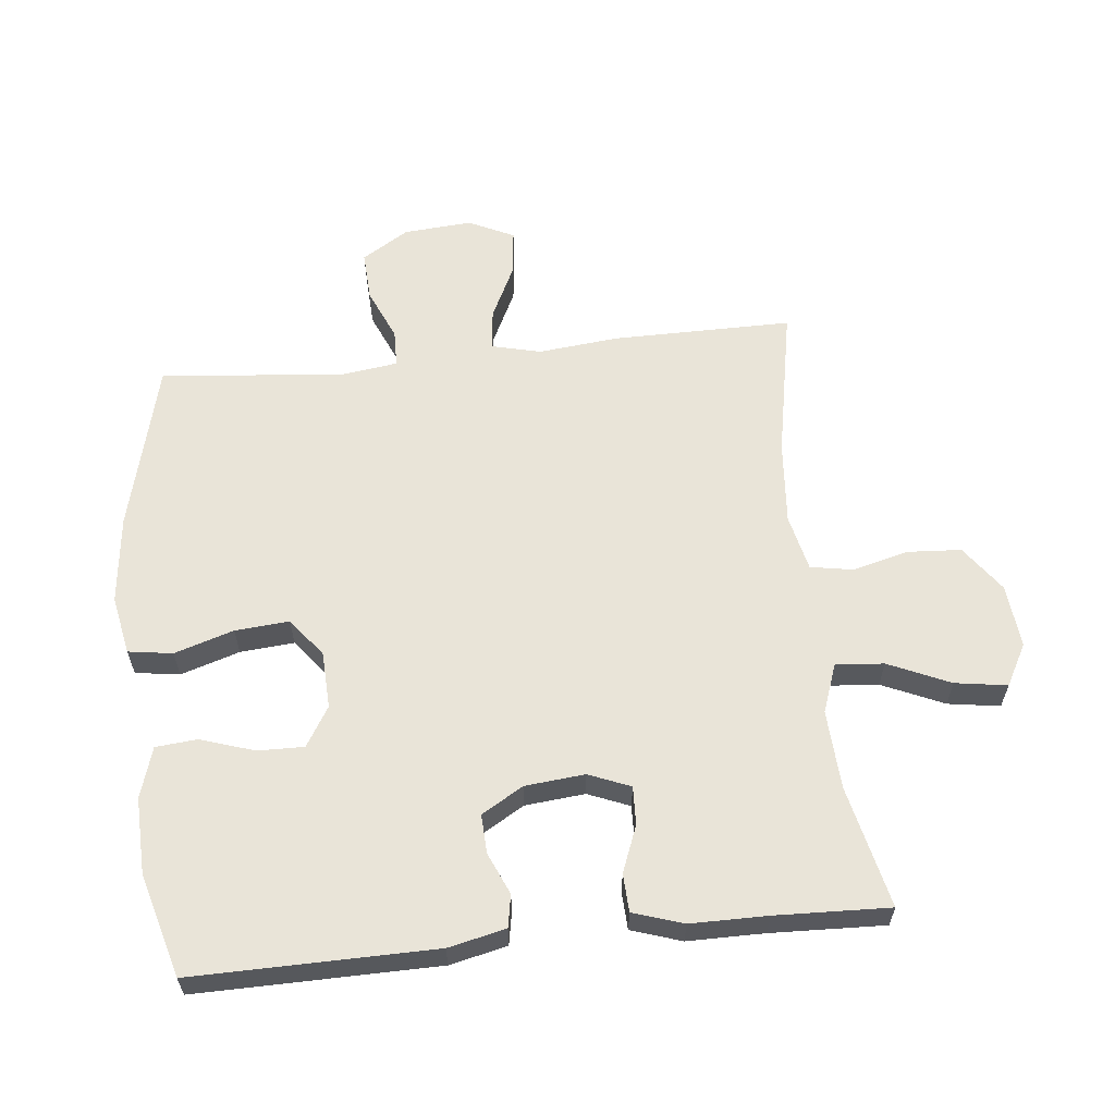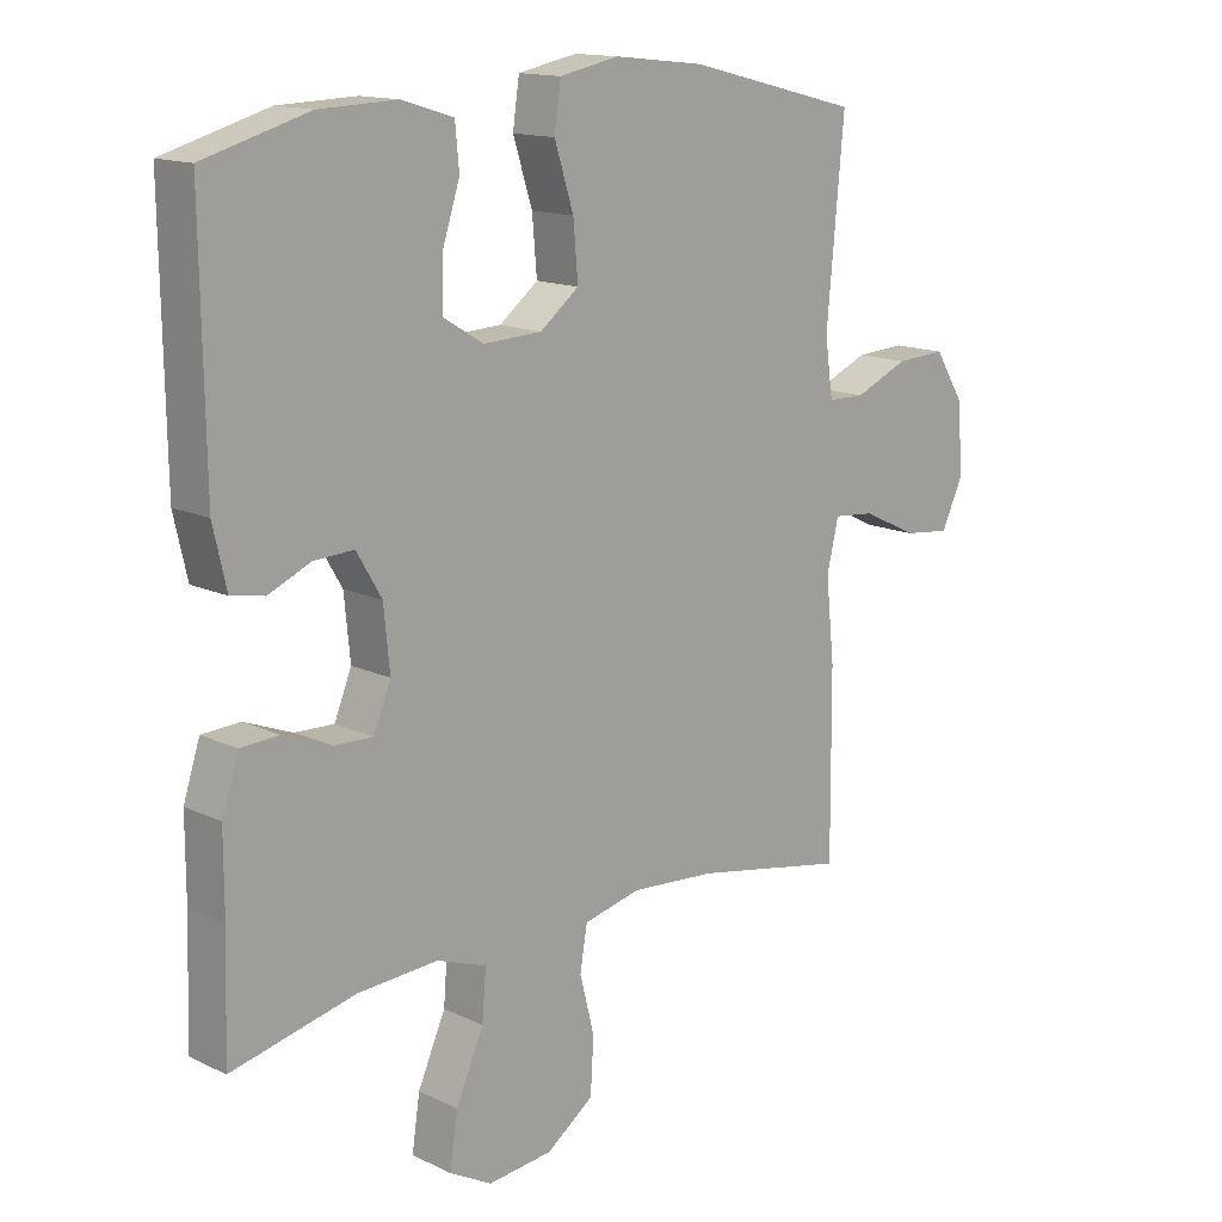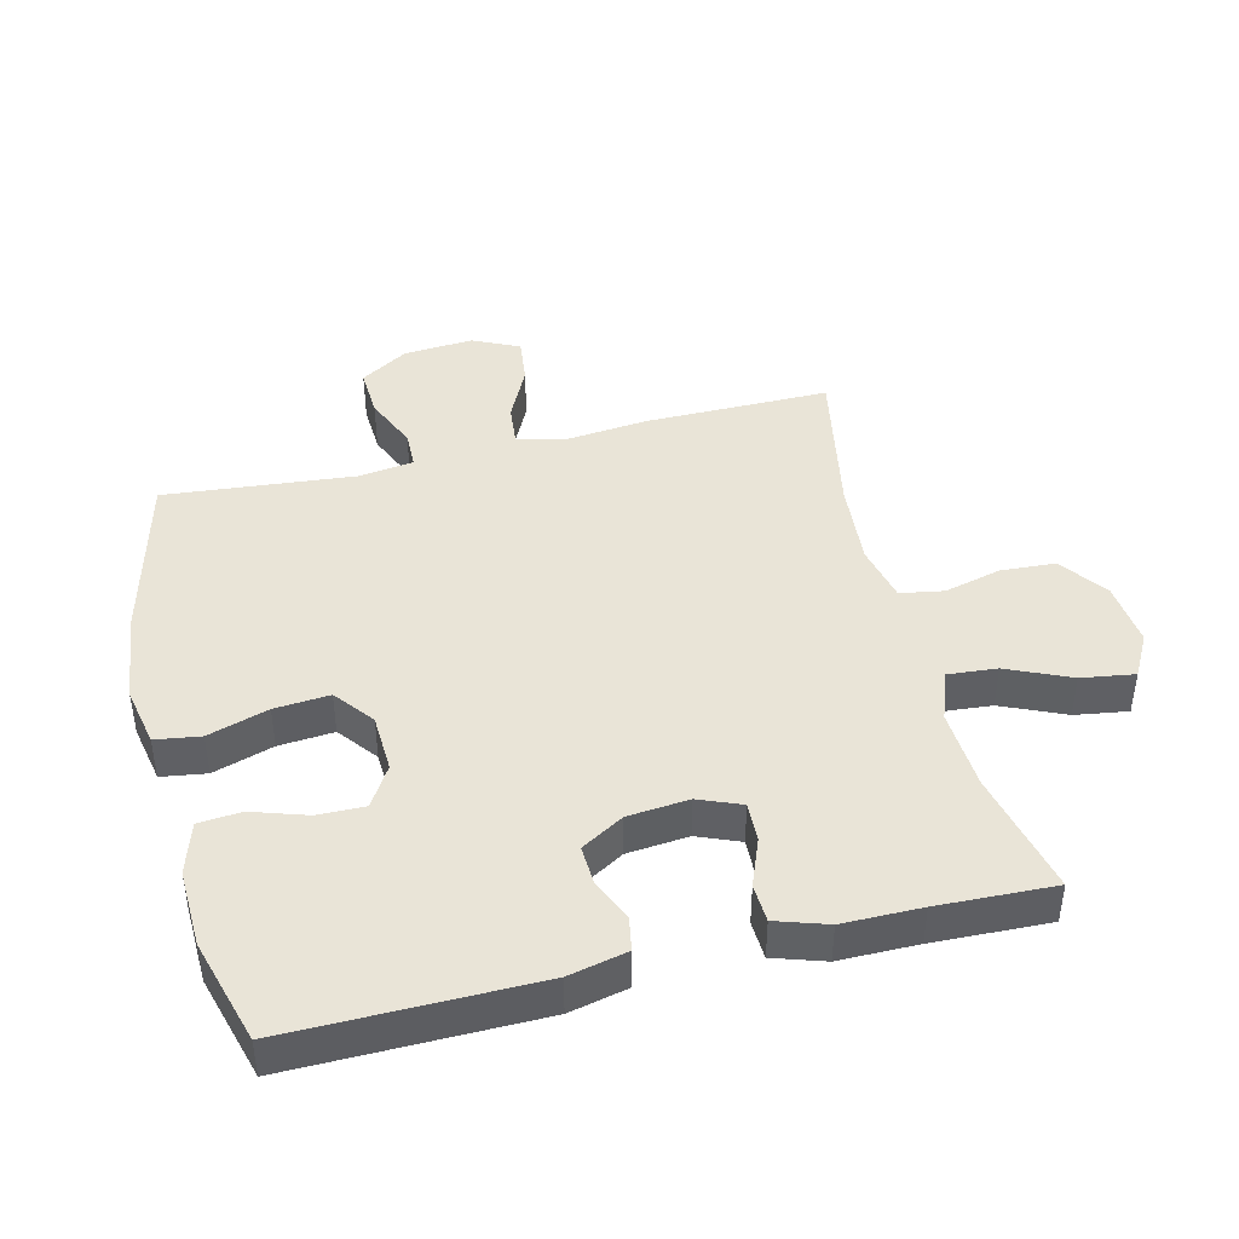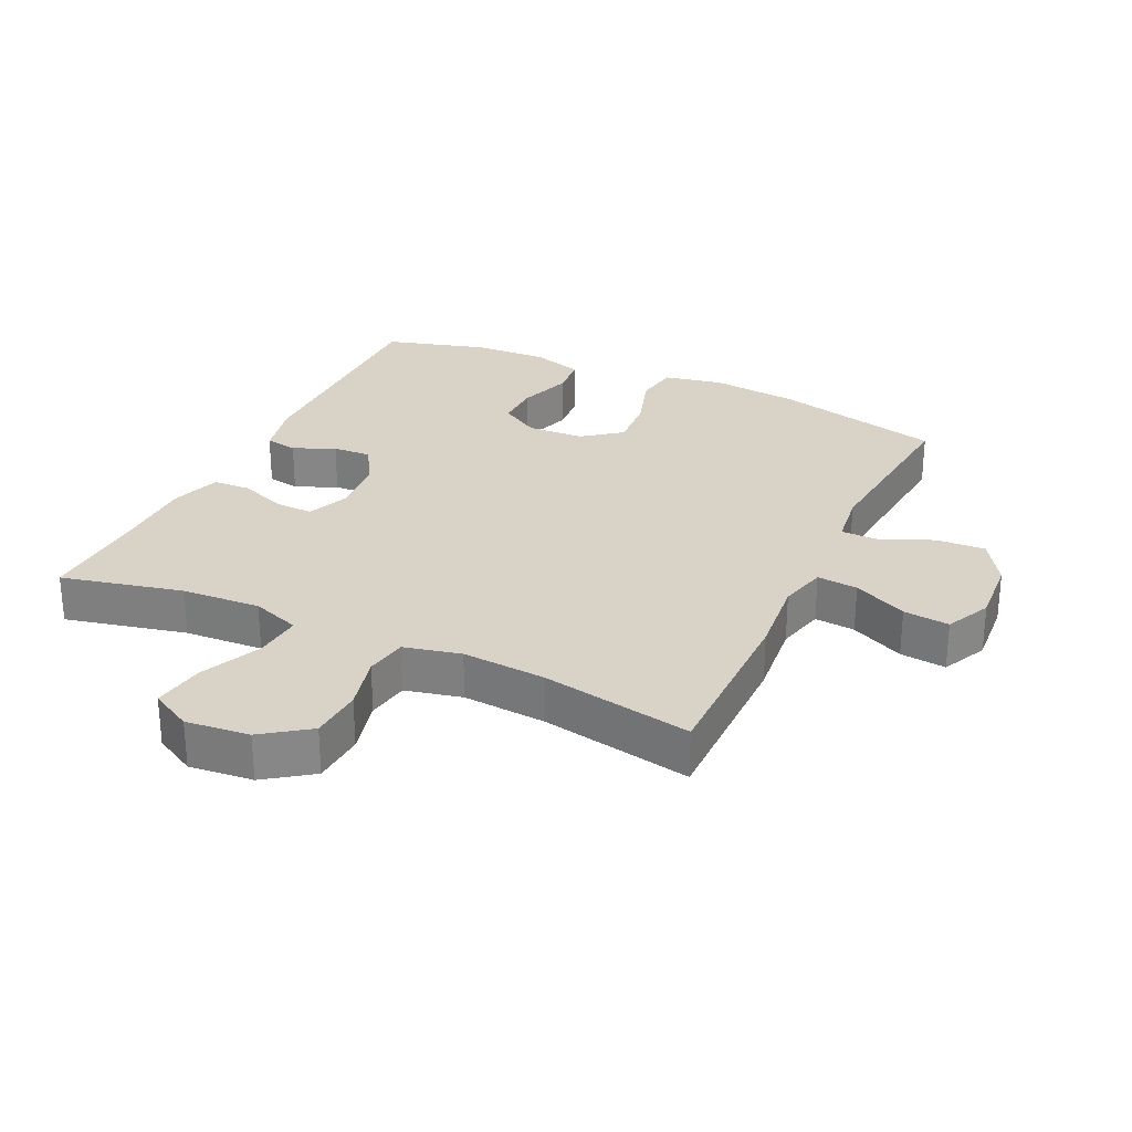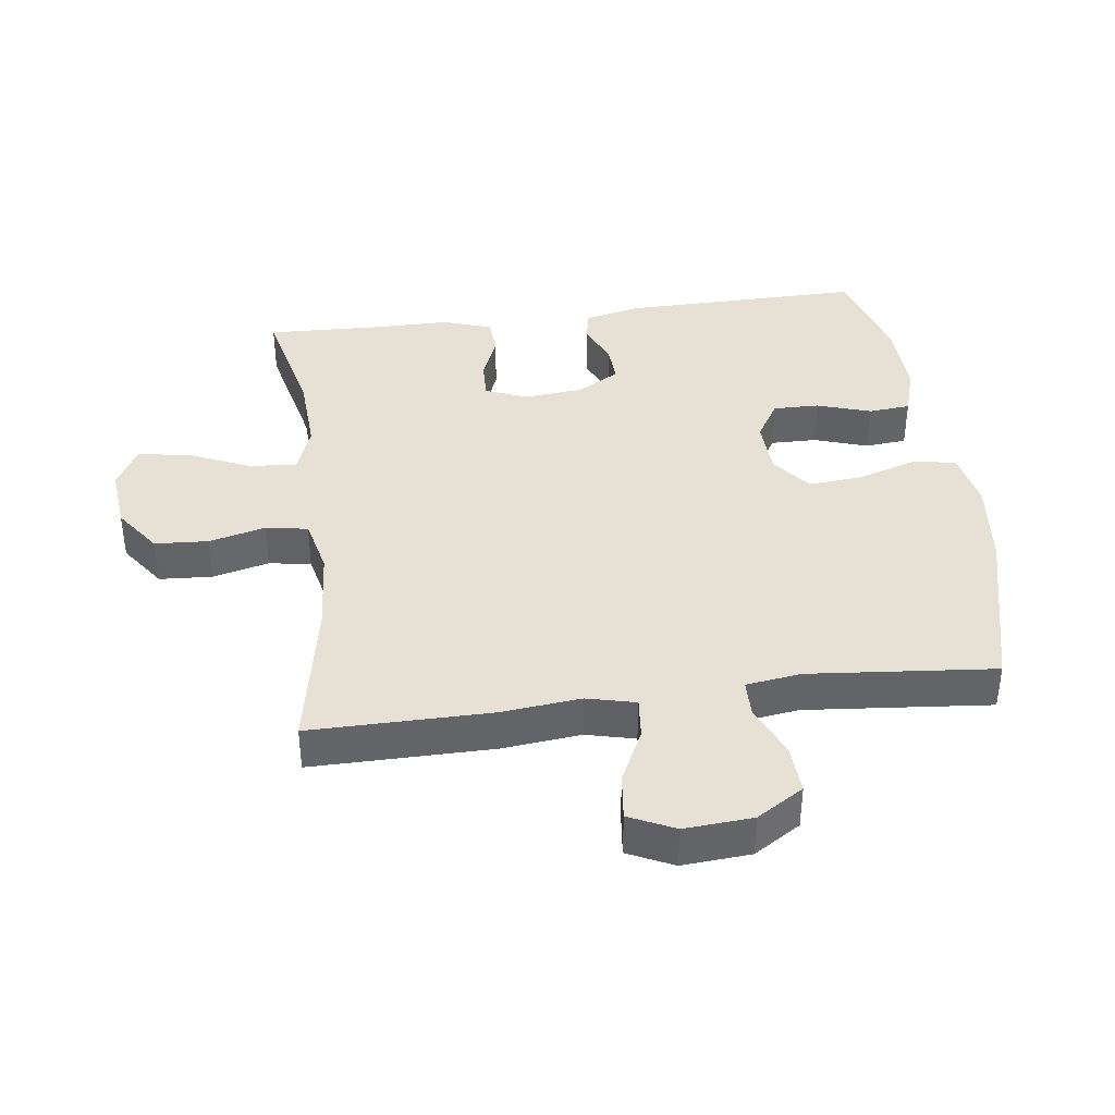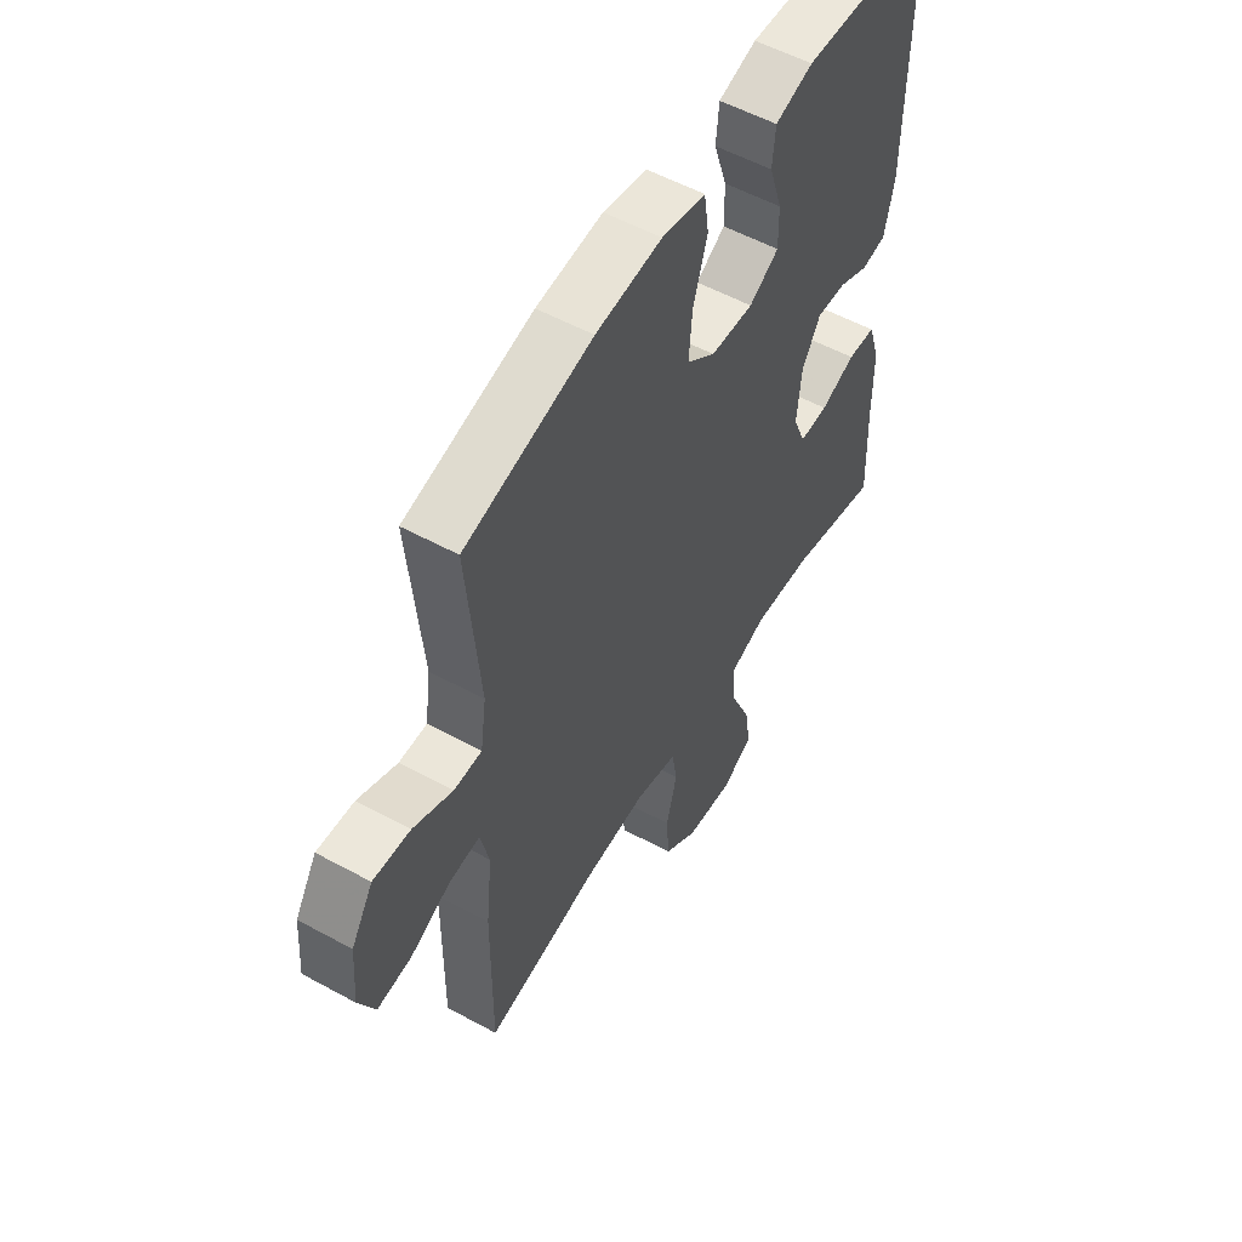
<metadata>
{"format":"obj","ext":"obj","renderer":"f3d","projection":"perspective","resolution":1024,"background":"white","views":[{"elev":60.5,"azim":84.1,"up":"+Y"},{"elev":14.5,"azim":135.8,"up":"+Z"},{"elev":43.2,"azim":76.3,"up":"+Y"},{"elev":27.8,"azim":-154.7,"up":"+Y"},{"elev":39.1,"azim":-97.4,"up":"+Y"},{"elev":54.6,"azim":-59.9,"up":"+Z"}]}
</metadata>
<code>
v -0.5 0.07 -0.5
v -0.498 0.07 -0.223
v -0.485 0.07 -0.1
v -0.503 0.07 -0.025
v -0.566 0.07 -0.031
v -0.649 0.07 -0.071
v -0.72 0.07 -0.079
v -0.753 0.07 -0.009
v -0.745 0.07 0.096
v -0.7 0.07 0.168
v -0.624 0.07 0.164
v -0.543 0.07 0.129
v -0.486 0.07 0.13
v -0.474 0.07 0.215
v -0.5 0.07 0.5
v -0.239 0.07 0.565
v -0.103 0.07 0.58
v -0.013 0.07 0.562
v -0.003 0.07 0.494
v -0.032 0.07 0.403
v -0.039 0.07 0.32
v 0.02 0.07 0.274
v 0.108 0.07 0.27
v 0.169 0.07 0.307
v 0.168 0.07 0.378
v 0.141 0.07 0.461
v 0.147 0.07 0.525
v 0.225 0.07 0.549
v 0.342 0.07 0.545
v 0.5 0.07 0.5
v 0.495 0.07 0.129
v 0.475 0.07 0.041
v 0.425 0.07 0.032
v 0.361 0.07 0.06
v 0.301 0.07 0.063
v 0.263 0.07 -0.001
v 0.254 0.07 -0.093
v 0.28 0.07 -0.157
v 0.339 0.07 -0.155
v 0.411 0.07 -0.127
v 0.469 0.07 -0.13
v 0.494 0.07 -0.207
v 0.494 0.07 -0.325
v 0.5 0.07 -0.5
v 0.313 0.07 -0.457
v 0.191 0.07 -0.45
v 0.116 0.07 -0.477
v 0.122 0.07 -0.551
v 0.164 0.07 -0.646
v 0.176 0.07 -0.726
v 0.112 0.07 -0.761
v 0.014 0.07 -0.751
v -0.057 0.07 -0.7
v -0.062 0.07 -0.618
v -0.04 0.07 -0.531
v -0.051 0.07 -0.466
v -0.138 0.07 -0.446
v -0.267 0.07 -0.456
v -0.5 0 -0.5
v -0.498 0 -0.223
v -0.485 0 -0.1
v -0.503 0 -0.025
v -0.566 0 -0.031
v -0.649 0 -0.071
v -0.72 0 -0.079
v -0.753 0 -0.009
v -0.745 0 0.096
v -0.7 0 0.168
v -0.624 0 0.164
v -0.543 0 0.129
v -0.486 0 0.13
v -0.474 0 0.215
v -0.5 0 0.5
v -0.239 0 0.565
v -0.103 0 0.58
v -0.013 0 0.562
v -0.003 0 0.494
v -0.032 0 0.403
v -0.039 0 0.32
v 0.02 0 0.274
v 0.108 0 0.27
v 0.169 0 0.307
v 0.168 0 0.378
v 0.141 0 0.461
v 0.147 0 0.525
v 0.225 0 0.549
v 0.342 0 0.545
v 0.5 0 0.5
v 0.495 0 0.129
v 0.475 0 0.041
v 0.425 0 0.032
v 0.361 0 0.06
v 0.301 0 0.063
v 0.263 0 -0.001
v 0.254 0 -0.093
v 0.28 0 -0.157
v 0.339 0 -0.155
v 0.411 0 -0.127
v 0.469 0 -0.13
v 0.494 0 -0.207
v 0.494 0 -0.325
v 0.5 0 -0.5
v 0.313 0 -0.457
v 0.191 0 -0.45
v 0.116 0 -0.477
v 0.122 0 -0.551
v 0.164 0 -0.646
v 0.176 0 -0.726
v 0.112 0 -0.761
v 0.014 0 -0.751
v -0.057 0 -0.7
v -0.062 0 -0.618
v -0.04 0 -0.531
v -0.051 0 -0.466
v -0.138 0 -0.446
v -0.267 0 -0.456
f 52 53 54 55
f 52 55 56
f 51 52 56
f 48 49 50 51
f 47 48 51 56
f 46 47 56 57
f 43 44 45
f 43 45 46
f 42 43 46 57
f 39 40 41 42
f 38 39 42 57
f 31 32 33 34
f 31 34 35
f 30 31 35
f 29 30 35 36
f 25 26 27 28
f 24 25 28 29
f 17 18 19 20
f 17 20 21
f 14 15 16 17
f 13 14 17 21
f 9 10 11 12
f 9 12 13
f 8 9 13
f 5 6 7 8
f 4 5 8 13
f 3 4 13 21
f 58 1 2 3
f 37 38 57 58
f 36 37 58 3
f 24 29 36
f 23 24 36 3
f 22 23 3
f 3 21 22
f 113 112 111 110
f 114 113 110
f 114 110 109
f 109 108 107 106
f 114 109 106 105
f 115 114 105 104
f 103 102 101
f 104 103 101
f 115 104 101 100
f 100 99 98 97
f 115 100 97 96
f 92 91 90 89
f 93 92 89
f 93 89 88
f 94 93 88 87
f 86 85 84 83
f 87 86 83 82
f 78 77 76 75
f 79 78 75
f 75 74 73 72
f 79 75 72 71
f 70 69 68 67
f 71 70 67
f 71 67 66
f 66 65 64 63
f 71 66 63 62
f 79 71 62 61
f 61 60 59 116
f 116 115 96 95
f 61 116 95 94
f 94 87 82
f 61 94 82 81
f 61 81 80
f 80 79 61
f 1 59 60 2
f 2 60 61 3
f 3 61 62 4
f 4 62 63 5
f 5 63 64 6
f 6 64 65 7
f 7 65 66 8
f 8 66 67 9
f 9 67 68 10
f 10 68 69 11
f 11 69 70 12
f 12 70 71 13
f 13 71 72 14
f 14 72 73 15
f 15 73 74 16
f 16 74 75 17
f 17 75 76 18
f 18 76 77 19
f 19 77 78 20
f 20 78 79 21
f 21 79 80 22
f 22 80 81 23
f 23 81 82 24
f 24 82 83 25
f 25 83 84 26
f 26 84 85 27
f 27 85 86 28
f 28 86 87 29
f 29 87 88 30
f 30 88 89 31
f 31 89 90 32
f 32 90 91 33
f 33 91 92 34
f 34 92 93 35
f 35 93 94 36
f 36 94 95 37
f 37 95 96 38
f 38 96 97 39
f 39 97 98 40
f 40 98 99 41
f 41 99 100 42
f 42 100 101 43
f 43 101 102 44
f 44 102 103 45
f 45 103 104 46
f 46 104 105 47
f 47 105 106 48
f 48 106 107 49
f 49 107 108 50
f 50 108 109 51
f 51 109 110 52
f 52 110 111 53
f 53 111 112 54
f 54 112 113 55
f 55 113 114 56
f 56 114 115 57
f 57 115 116 58
f 58 116 59 1

</code>
